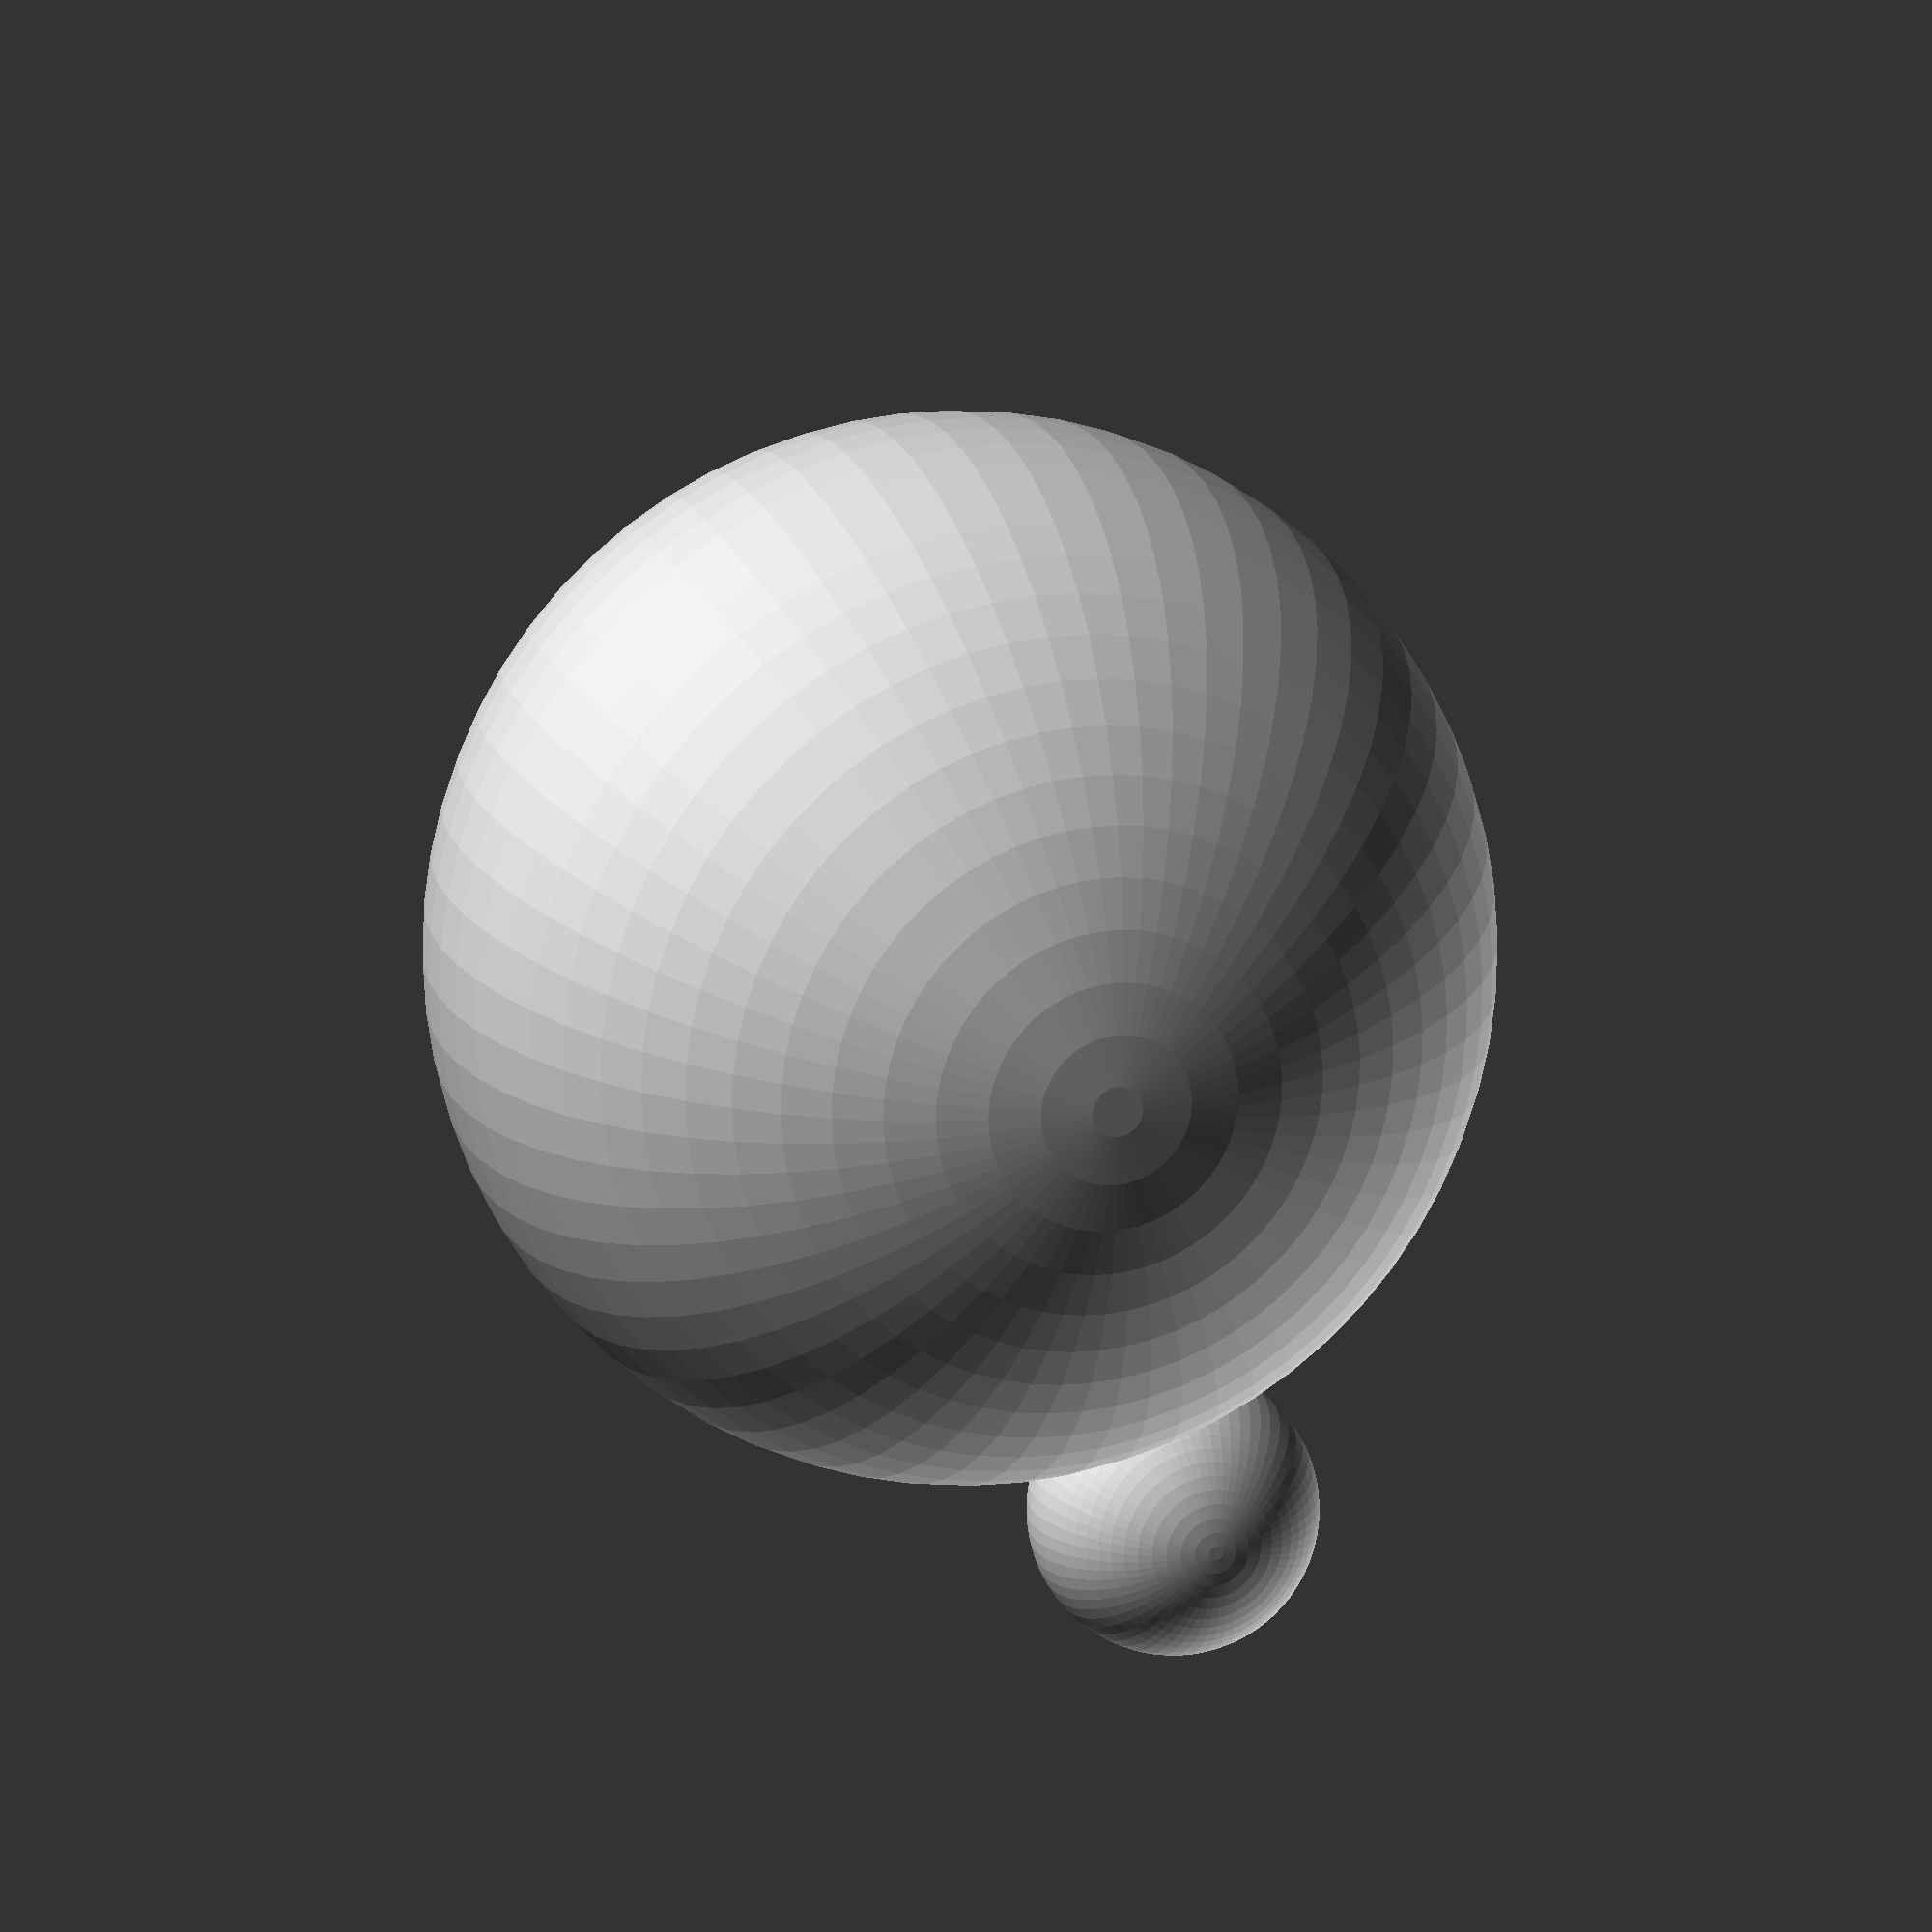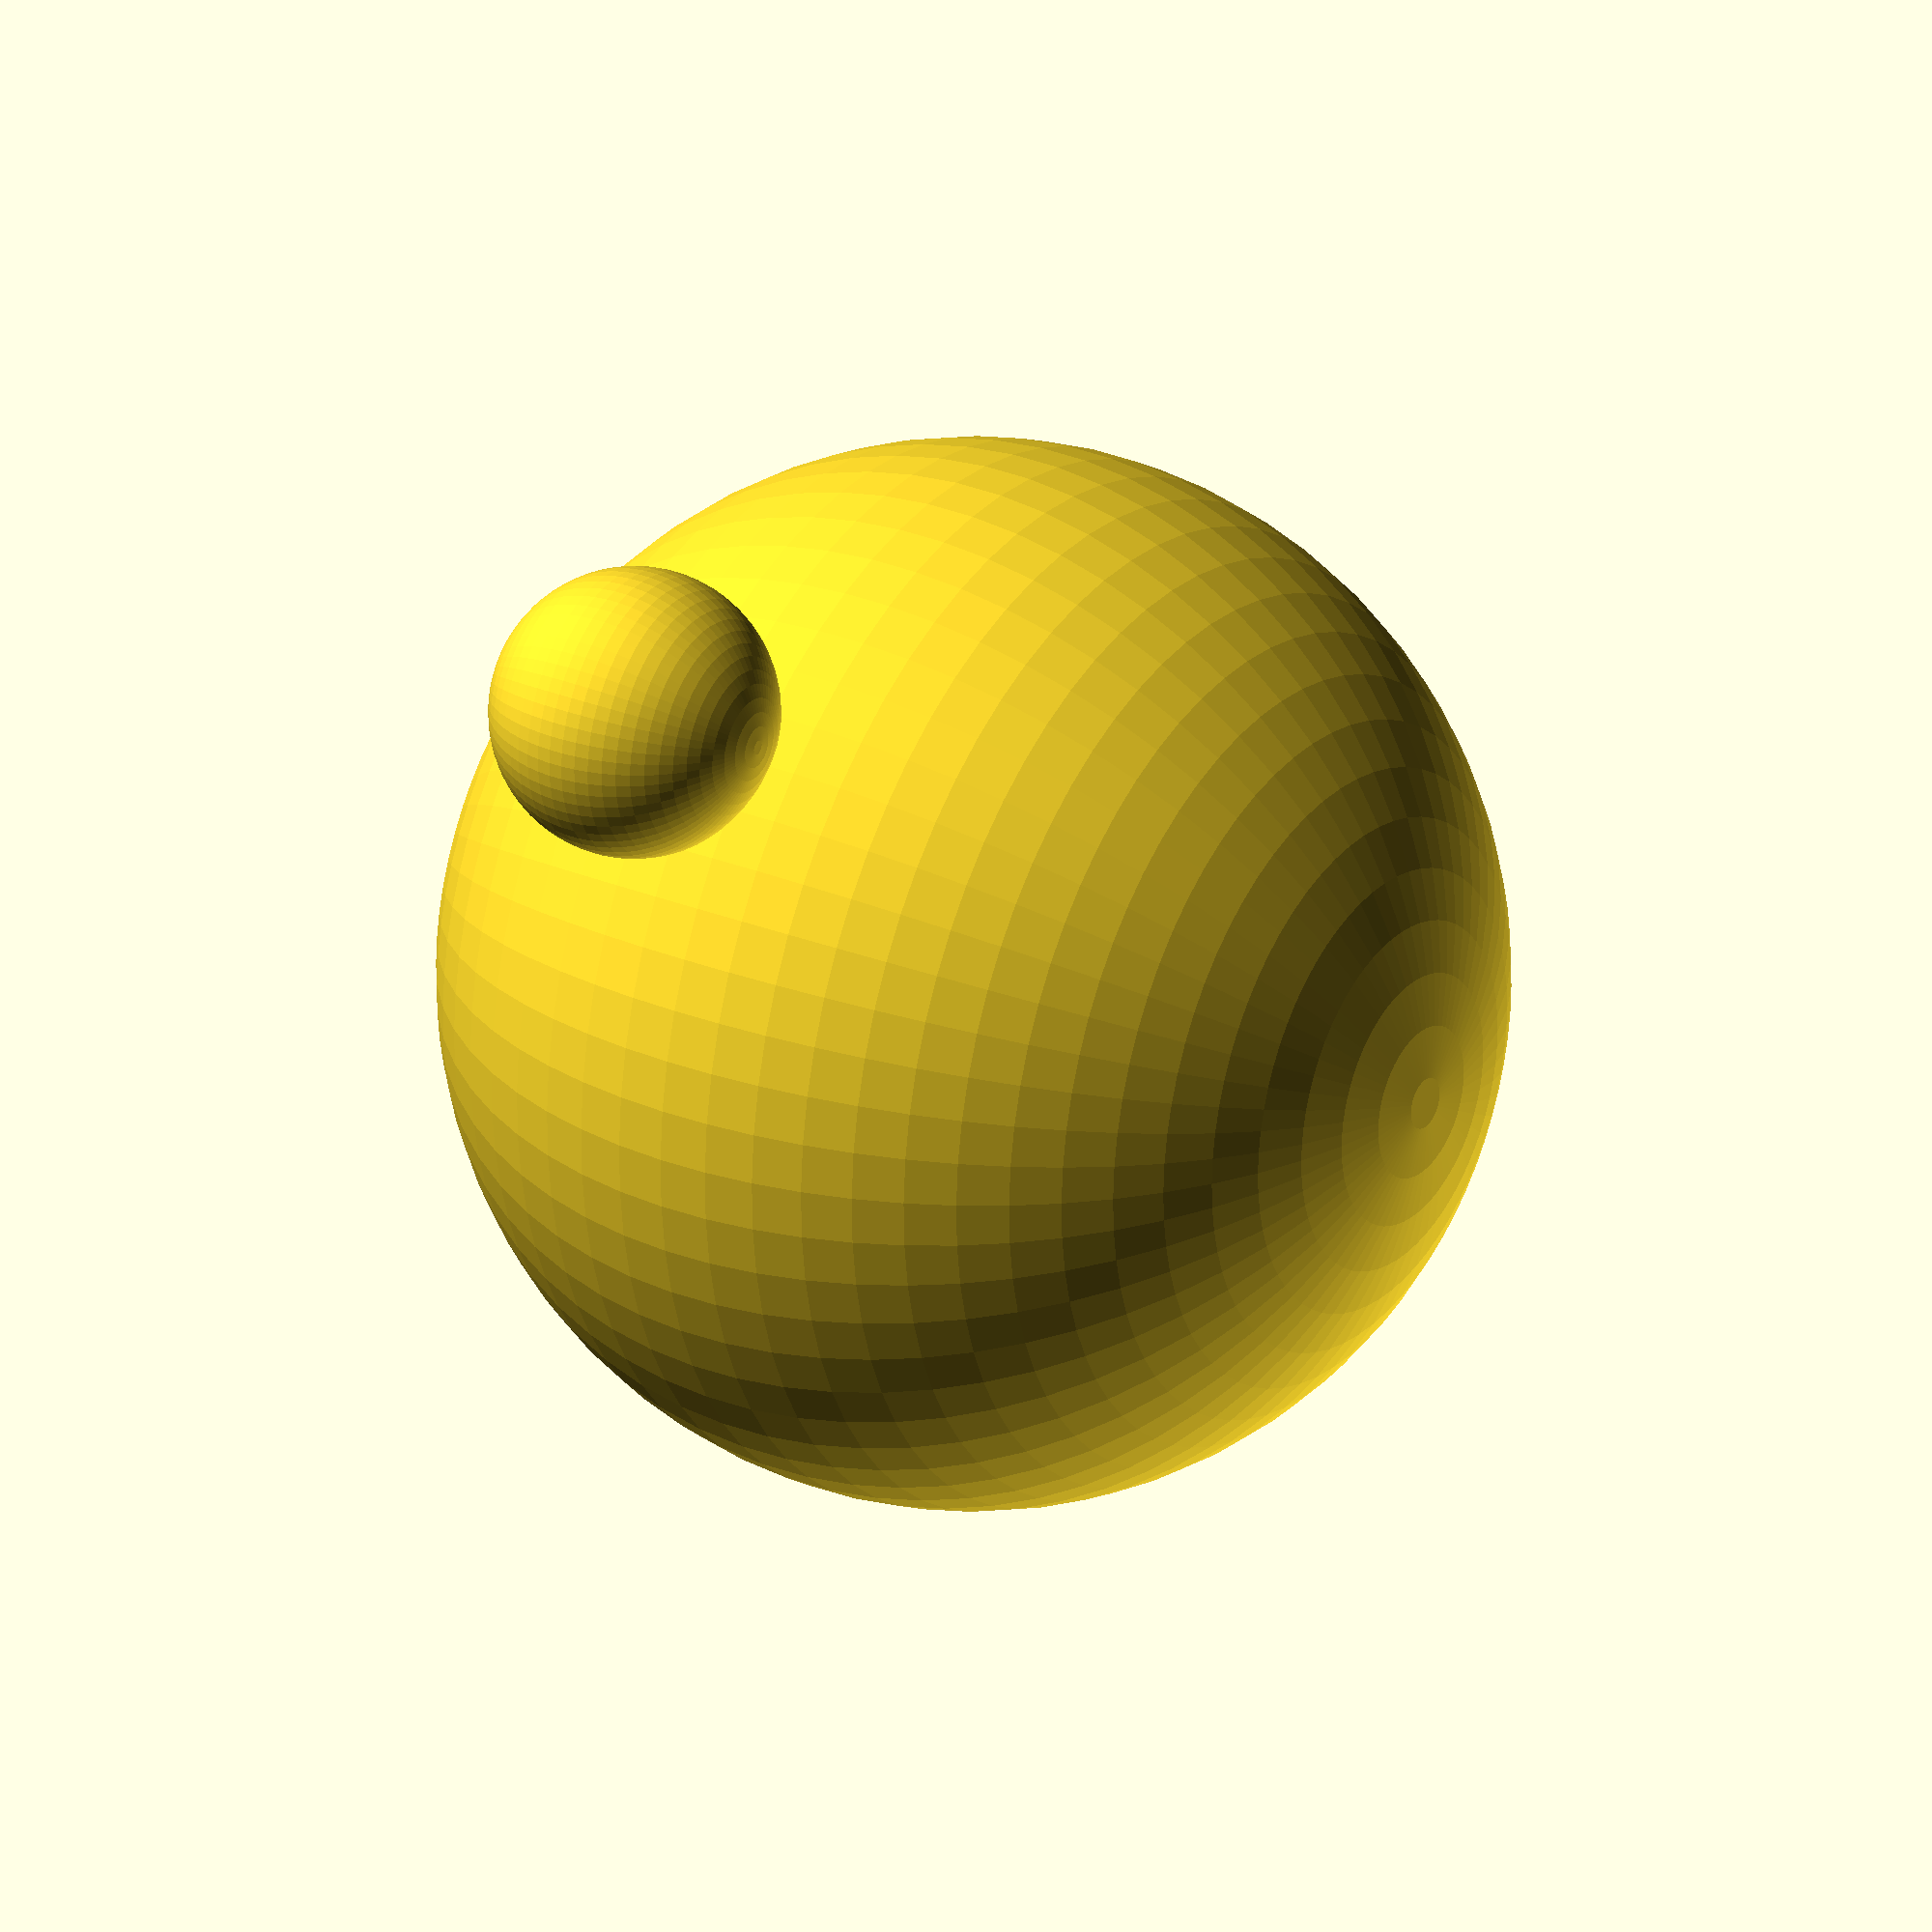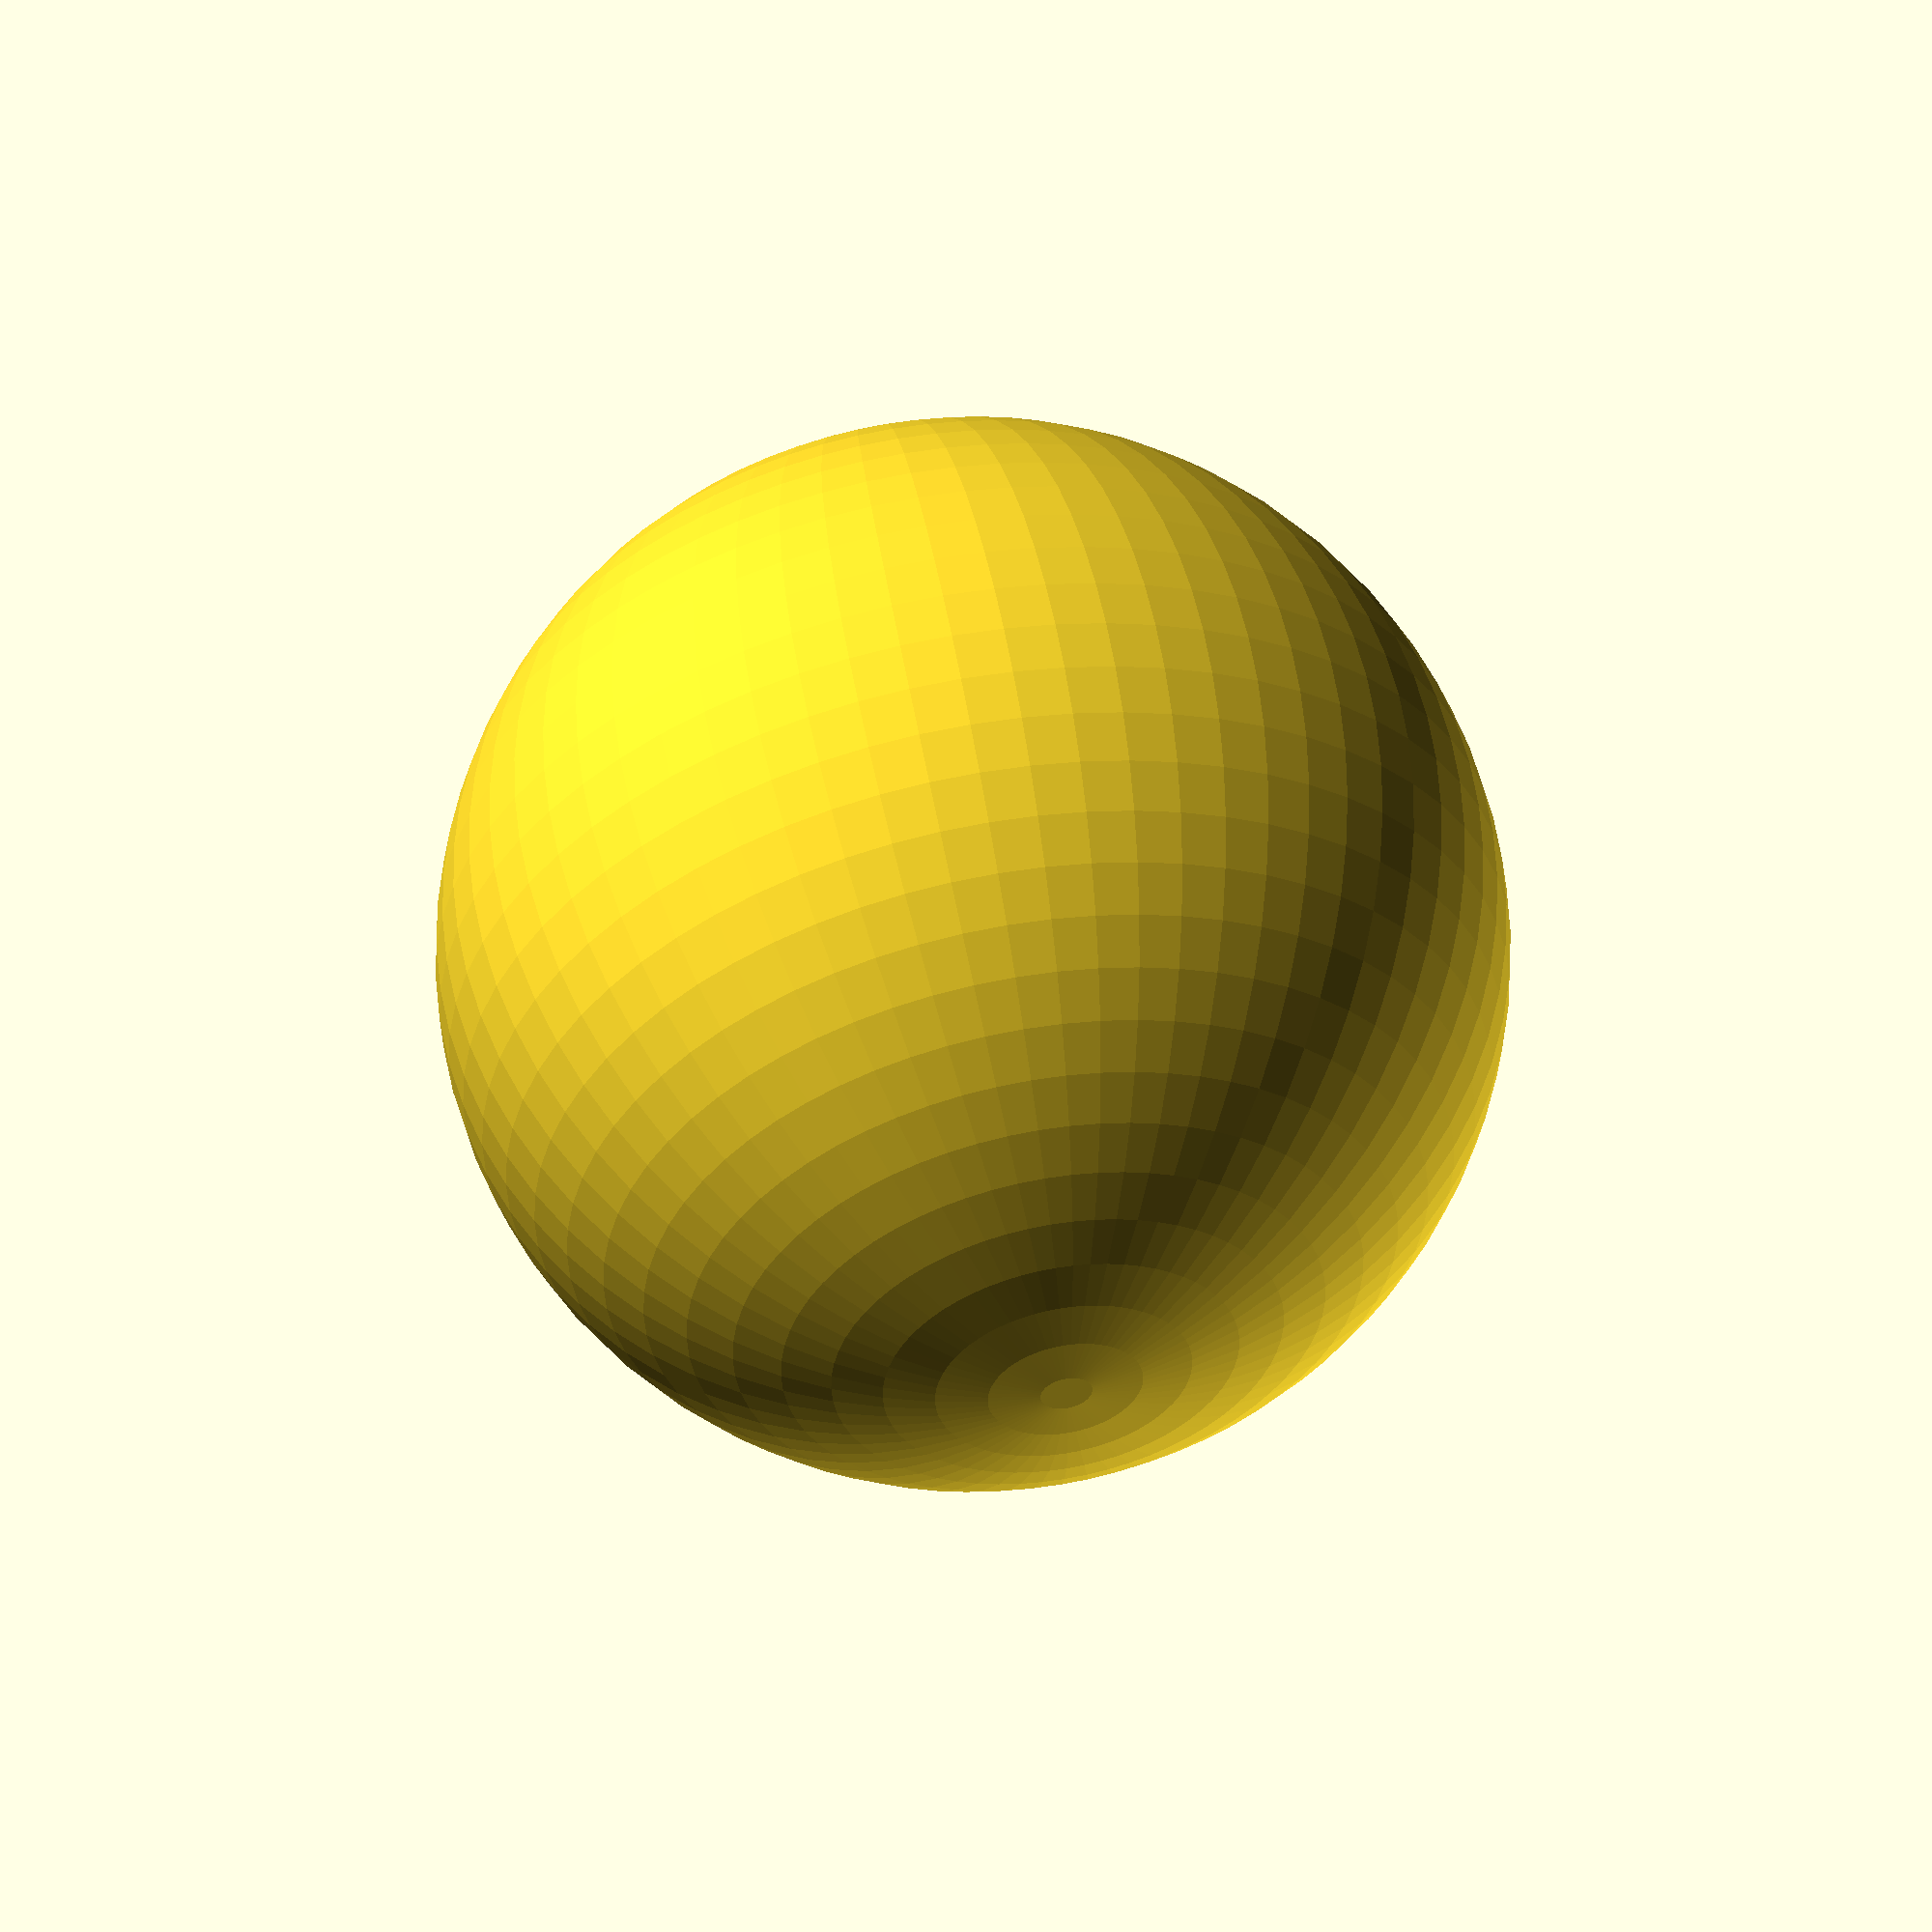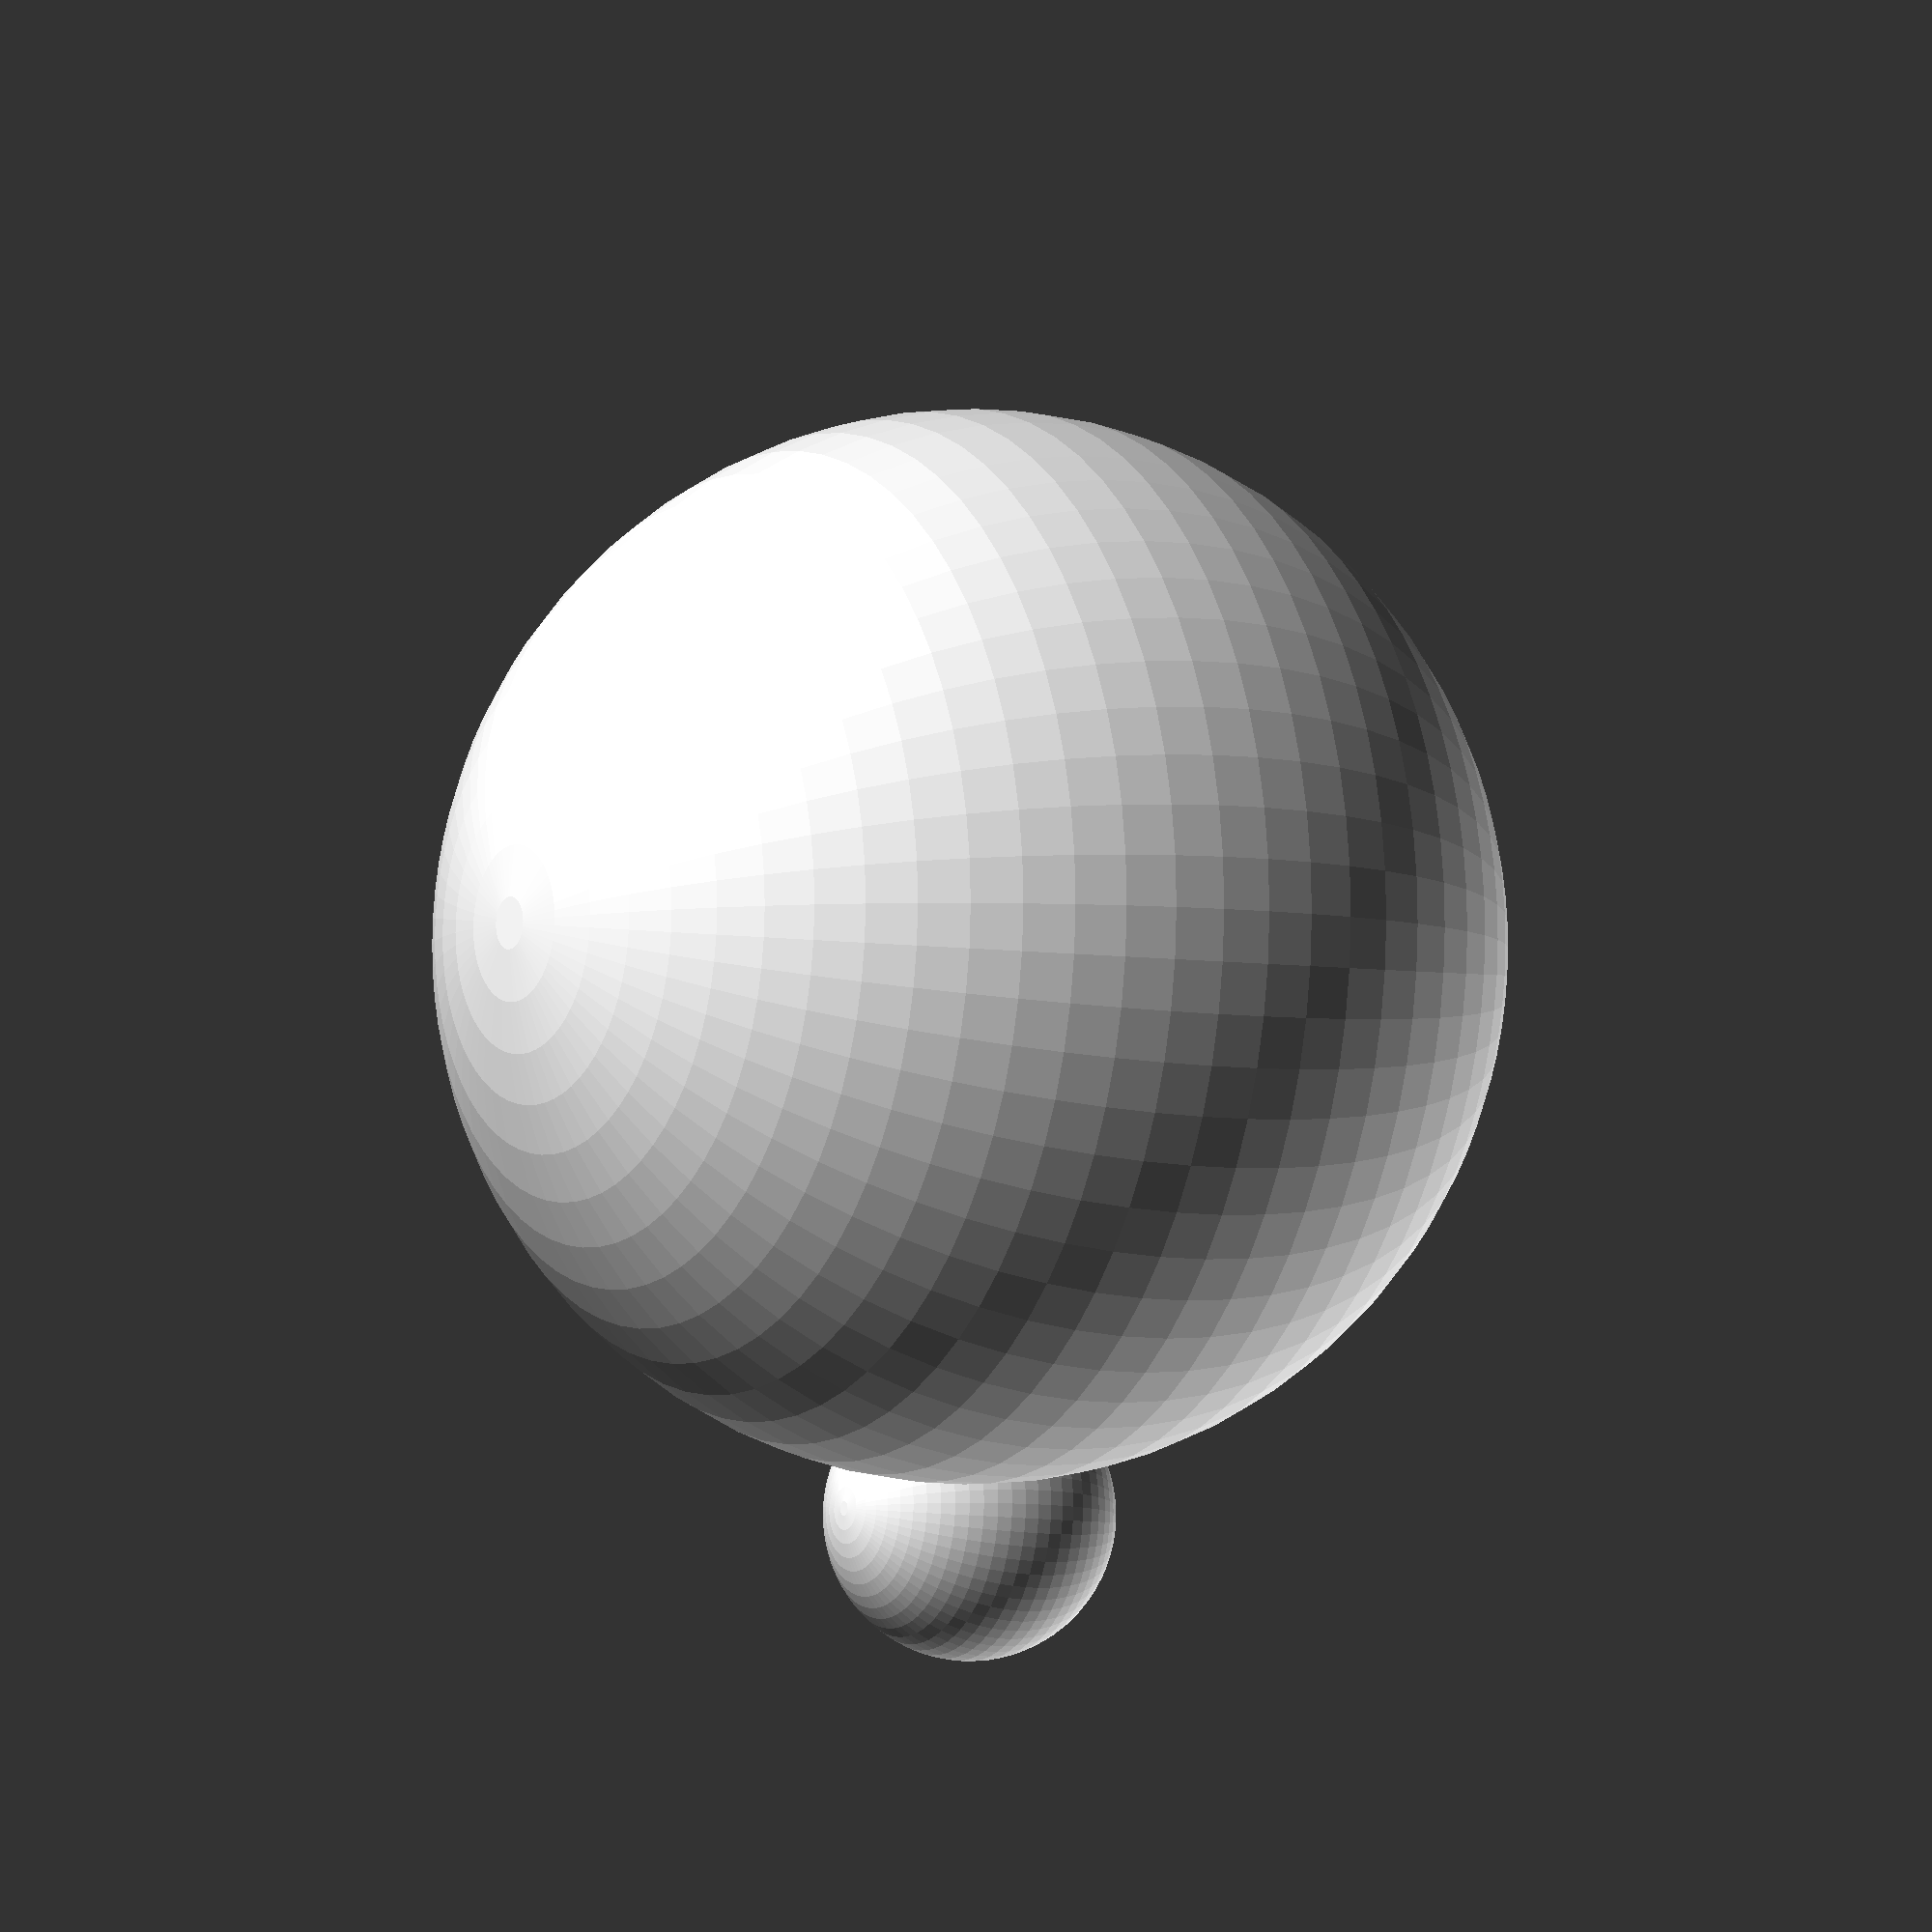
<openscad>
$fn=64;

r_earth=6.371;
r_moon=1.737;

translate([r_earth,r_earth,r_earth]) {
    sphere(r=6.371);
}
translate([1.4,1.4,8]) {
    sphere(r=r_moon);
}
</openscad>
<views>
elev=341.4 azim=297.3 roll=342.9 proj=o view=wireframe
elev=153.6 azim=359.0 roll=57.2 proj=o view=wireframe
elev=303.9 azim=294.3 roll=170.0 proj=o view=wireframe
elev=4.9 azim=292.2 roll=239.0 proj=o view=wireframe
</views>
